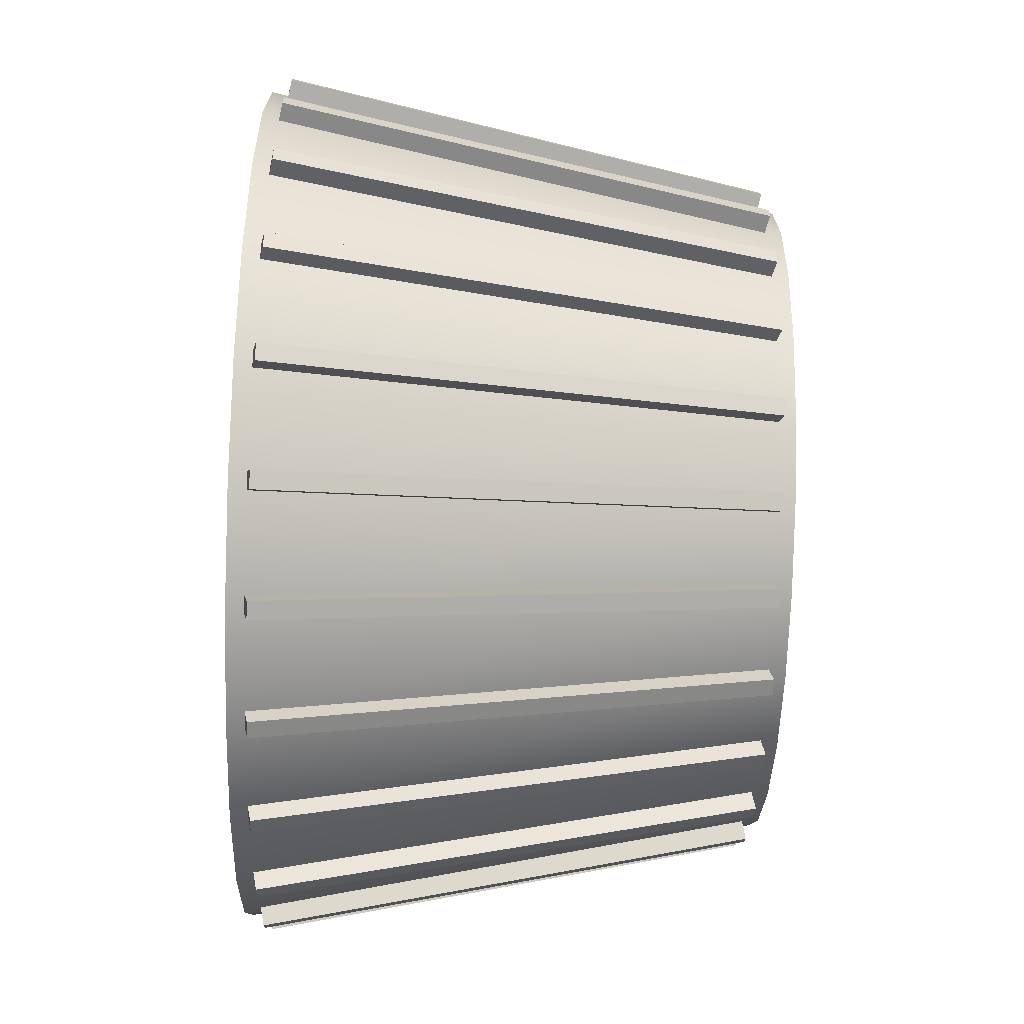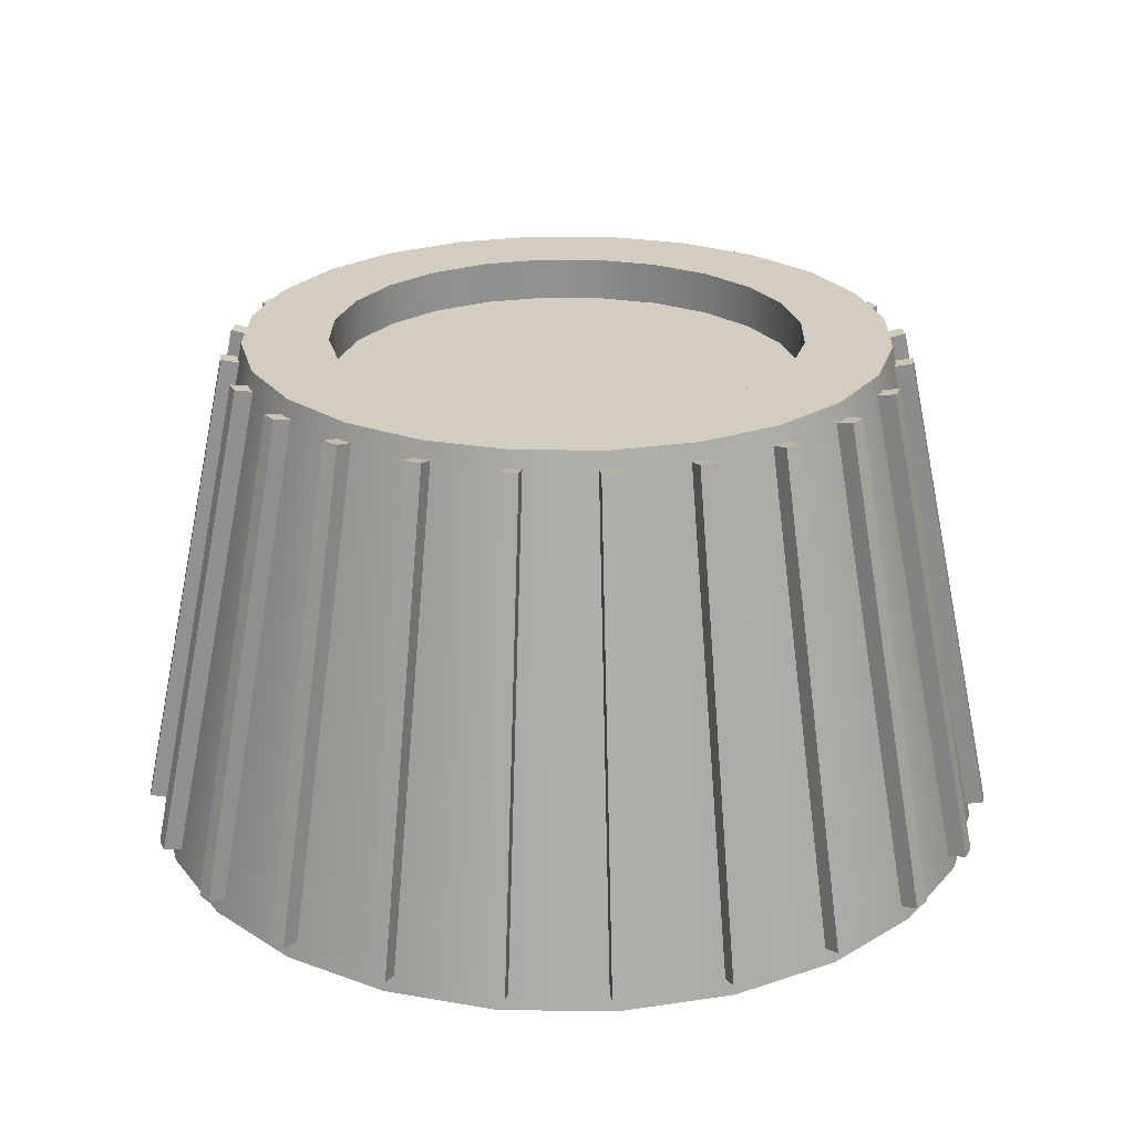
<metadata>
{"format":"obj","ext":"obj","renderer":"f3d","projection":"perspective","resolution":1024,"background":"white","views":[{"elev":-62.8,"azim":88.1,"up":"+Z"},{"elev":24.4,"azim":-96.5,"up":"+Y"}]}
</metadata>
<code>
o libra_fuel_tank_s1_s0p5_2
v -0.0125 -0.3454 -0.6444
v -0.0125 0.3556 -0.4983
v 0.0125 -0.3454 -0.6444
v 0.0125 0.3556 -0.4983
v 0.0125 0.3502 -0.4723
v 0.0125 -0.3509 -0.6183
v -2.949e-17 -0.3505 -0.6199
v -1.908e-17 0.3505 -0.4738
v -0.0125 -0.3509 -0.6183
v -0.0125 0.3502 -0.4723
v -0.0125 -0.3454 0.6444
v -0.0125 0.3556 0.4983
v 0.0125 -0.3454 0.6444
v 0.0125 0.3556 0.4983
v 0.0125 0.3502 0.4723
v 0.0125 -0.3509 0.6183
v -2.949e-17 -0.3505 0.6199
v -1.908e-17 0.3505 0.4738
v -0.0125 -0.3509 0.6183
v -0.0125 0.3502 0.4723
v 0.4688 0.375 -1.782e-17
v 0.4528 0.375 0.1213
v 0.4059 0.375 0.2344
v 0.3315 0.375 0.3315
v 0.2344 0.375 0.4059
v 0.1213 0.375 0.4528
v -4.502e-17 0.375 0.4688
v -0.1213 0.375 0.4528
v -0.2344 0.375 0.4059
v -0.3315 0.375 0.3315
v -0.4059 0.375 0.2344
v -0.4528 0.375 0.1213
v -0.4688 0.375 3.959e-17
v -0.4528 0.375 -0.1213
v -0.4059 0.375 -0.2344
v -0.3315 0.375 -0.3315
v -0.2344 0.375 -0.4059
v -0.1213 0.375 -0.4528
v -1.598e-16 0.375 -0.4688
v 0.1213 0.375 -0.4528
v 0.2344 0.375 -0.4059
v 0.3315 0.375 -0.3315
v 0.4059 0.375 -0.2344
v 0.4528 0.375 -0.1213
v 0.625 -0.375 -2.756e-17
v 0.6037 -0.375 0.1618
v 0.5413 -0.375 0.3125
v 0.4419 -0.375 0.4419
v 0.3125 -0.375 0.5413
v 0.1618 -0.375 0.6037
v -2.765e-17 -0.375 0.625
v -0.1618 -0.375 0.6037
v -0.3125 -0.375 0.5413
v -0.4419 -0.375 0.4419
v -0.5413 -0.375 0.3125
v -0.6037 -0.375 0.1618
v -0.625 -0.375 4.898e-17
v -0.6037 -0.375 -0.1618
v -0.5413 -0.375 -0.3125
v -0.4419 -0.375 -0.4419
v -0.3125 -0.375 -0.5413
v -0.1618 -0.375 -0.6037
v -1.807e-16 -0.375 -0.625
v 0.1618 -0.375 -0.6037
v 0.3125 -0.375 -0.5413
v 0.4419 -0.375 -0.4419
v 0.5413 -0.375 -0.3125
v 0.6037 -0.375 -0.1618
v 0.5518 -0.3454 -0.333
v 0.4253 0.3556 -0.26
v 0.5643 -0.3454 -0.3114
v 0.4378 0.3556 -0.2383
v 0.4152 0.3502 -0.2253
v 0.5417 -0.3509 -0.2983
v 0.5369 -0.3505 -0.31
v 0.4104 0.3505 -0.2369
v 0.5292 -0.3509 -0.32
v 0.4027 0.3502 -0.247
v -0.5643 -0.3454 0.3114
v -0.4378 0.3556 0.2383
v -0.5518 -0.3454 0.333
v -0.4253 0.3556 0.26
v -0.4027 0.3502 0.247
v -0.5292 -0.3509 0.32
v -0.5369 -0.3505 0.31
v -0.4104 0.3505 0.2369
v -0.5417 -0.3509 0.2983
v -0.4152 0.3502 0.2253
v 0.3114 -0.3454 -0.5643
v 0.2383 0.3556 -0.4378
v 0.333 -0.3454 -0.5518
v 0.26 0.3556 -0.4253
v 0.247 0.3502 -0.4027
v 0.32 -0.3509 -0.5292
v 0.31 -0.3505 -0.5369
v 0.2369 0.3505 -0.4104
v 0.2983 -0.3509 -0.5417
v 0.2253 0.3502 -0.4152
v -0.333 -0.3454 0.5518
v -0.26 0.3556 0.4253
v -0.3114 -0.3454 0.5643
v -0.2383 0.3556 0.4378
v -0.2253 0.3502 0.4152
v -0.2983 -0.3509 0.5417
v -0.31 -0.3505 0.5369
v -0.2369 0.3505 0.4104
v -0.32 -0.3509 0.5292
v -0.247 0.3502 0.4027
v 0.4468 -0.3454 -0.4645
v 0.3435 0.3556 -0.3612
v 0.4645 -0.3454 -0.4468
v 0.3612 0.3556 -0.3435
v 0.3428 0.3502 -0.3251
v 0.4461 -0.3509 -0.4284
v 0.4383 -0.3505 -0.4383
v 0.3351 0.3505 -0.3351
v 0.4284 -0.3509 -0.4461
v 0.3251 0.3502 -0.3428
v -0.4645 -0.3454 0.4468
v -0.3612 0.3556 0.3435
v -0.4468 -0.3454 0.4645
v -0.3435 0.3556 0.3612
v -0.3251 0.3502 0.3428
v -0.4284 -0.3509 0.4461
v -0.4383 -0.3505 0.4383
v -0.3351 0.3505 0.3351
v -0.4461 -0.3509 0.4284
v -0.3428 0.3502 0.3251
v 0.6257 -0.3454 0.1547
v 0.4846 0.3556 0.1169
v 0.6192 -0.3454 0.1789
v 0.4781 0.3556 0.141
v 0.4529 0.3502 0.1343
v 0.594 -0.3509 0.1721
v 0.5988 -0.3505 0.1604
v 0.4577 0.3505 0.1226
v 0.6005 -0.3509 0.148
v 0.4594 0.3502 0.1102
v -0.6192 -0.3454 -0.1789
v -0.4781 0.3556 -0.141
v -0.6257 -0.3454 -0.1547
v -0.4846 0.3556 -0.1169
v -0.4594 0.3502 -0.1102
v -0.6005 -0.3509 -0.148
v -0.5988 -0.3505 -0.1604
v -0.4577 0.3505 -0.1226
v -0.594 -0.3509 -0.1721
v -0.4529 0.3502 -0.1343
v 0.6192 -0.3454 -0.1789
v 0.4781 0.3556 -0.141
v 0.6257 -0.3454 -0.1547
v 0.4846 0.3556 -0.1169
v 0.4594 0.3502 -0.1102
v 0.6005 -0.3509 -0.148
v 0.5988 -0.3505 -0.1604
v 0.4577 0.3505 -0.1226
v 0.594 -0.3509 -0.1721
v 0.4529 0.3502 -0.1343
v -0.6257 -0.3454 0.1547
v -0.4846 0.3556 0.1169
v -0.6192 -0.3454 0.1789
v -0.4781 0.3556 0.141
v -0.4529 0.3502 0.1343
v -0.594 -0.3509 0.1721
v -0.5988 -0.3505 0.1604
v -0.4577 0.3505 0.1226
v -0.6005 -0.3509 0.148
v -0.4594 0.3502 0.1102
v 0.6444 -0.3454 -0.0125
v 0.4983 0.3556 -0.0125
v 0.6444 -0.3454 0.0125
v 0.4983 0.3556 0.0125
v 0.4723 0.3502 0.0125
v 0.6183 -0.3509 0.0125
v 0.6199 -0.3505 1.012e-16
v 0.4738 0.3505 1.205e-16
v 0.6183 -0.3509 -0.0125
v 0.4723 0.3502 -0.0125
v -0.6444 -0.3454 -0.0125
v -0.4983 0.3556 -0.0125
v -0.6444 -0.3454 0.0125
v -0.4983 0.3556 0.0125
v -0.4723 0.3502 0.0125
v -0.6183 -0.3509 0.0125
v -0.6199 -0.3505 1.771e-16
v -0.4738 0.3505 1.785e-16
v -0.6183 -0.3509 -0.0125
v -0.4723 0.3502 -0.0125
v -0.333 -0.3454 -0.5518
v -0.26 0.3556 -0.4253
v -0.3114 -0.3454 -0.5643
v -0.2383 0.3556 -0.4378
v -0.2253 0.3502 -0.4152
v -0.2983 -0.3509 -0.5417
v -0.31 -0.3505 -0.5369
v -0.2369 0.3505 -0.4104
v -0.32 -0.3509 -0.5292
v -0.247 0.3502 -0.4027
v 0.3114 -0.3454 0.5643
v 0.2383 0.3556 0.4378
v 0.333 -0.3454 0.5518
v 0.26 0.3556 0.4253
v 0.247 0.3502 0.4027
v 0.32 -0.3509 0.5292
v 0.31 -0.3505 0.5369
v 0.2369 0.3505 0.4104
v 0.2983 -0.3509 0.5417
v 0.2253 0.3502 0.4152
v -0.5643 -0.3454 -0.3114
v -0.4378 0.3556 -0.2383
v -0.5518 -0.3454 -0.333
v -0.4253 0.3556 -0.26
v -0.4027 0.3502 -0.247
v -0.5292 -0.3509 -0.32
v -0.5369 -0.3505 -0.31
v -0.4104 0.3505 -0.2369
v -0.5417 -0.3509 -0.2983
v -0.4152 0.3502 -0.2253
v 0.5518 -0.3454 0.333
v 0.4253 0.3556 0.26
v 0.5643 -0.3454 0.3114
v 0.4378 0.3556 0.2383
v 0.4152 0.3502 0.2253
v 0.5417 -0.3509 0.2983
v 0.5369 -0.3505 0.31
v 0.4104 0.3505 0.2369
v 0.5292 -0.3509 0.32
v 0.4027 0.3502 0.247
v -0.4645 -0.3454 -0.4468
v -0.3612 0.3556 -0.3435
v -0.4468 -0.3454 -0.4645
v -0.3435 0.3556 -0.3612
v -0.3251 0.3502 -0.3428
v -0.4284 -0.3509 -0.4461
v -0.4383 -0.3505 -0.4383
v -0.3351 0.3505 -0.3351
v -0.4461 -0.3509 -0.4284
v -0.3428 0.3502 -0.3251
v 0.4468 -0.3454 0.4645
v 0.3435 0.3556 0.3612
v 0.4645 -0.3454 0.4468
v 0.3612 0.3556 0.3435
v 0.3428 0.3502 0.3251
v 0.4461 -0.3509 0.4284
v 0.4383 -0.3505 0.4383
v 0.3351 0.3505 0.3351
v 0.4284 -0.3509 0.4461
v 0.3251 0.3502 0.3428
v 0.1547 -0.3454 -0.6257
v 0.1169 0.3556 -0.4846
v 0.1789 -0.3454 -0.6192
v 0.141 0.3556 -0.4781
v 0.1343 0.3502 -0.4529
v 0.1721 -0.3509 -0.594
v 0.1604 -0.3505 -0.5988
v 0.1226 0.3505 -0.4577
v 0.148 -0.3509 -0.6005
v 0.1102 0.3502 -0.4594
v -0.1789 -0.3454 0.6192
v -0.141 0.3556 0.4781
v -0.1547 -0.3454 0.6257
v -0.1169 0.3556 0.4846
v -0.1102 0.3502 0.4594
v -0.148 -0.3509 0.6005
v -0.1604 -0.3505 0.5988
v -0.1226 0.3505 0.4577
v -0.1721 -0.3509 0.594
v -0.1343 0.3502 0.4529
v -0.1789 -0.3454 -0.6192
v -0.141 0.3556 -0.4781
v -0.1547 -0.3454 -0.6257
v -0.1169 0.3556 -0.4846
v -0.1102 0.3502 -0.4594
v -0.148 -0.3509 -0.6005
v -0.1604 -0.3505 -0.5988
v -0.1226 0.3505 -0.4577
v -0.1721 -0.3509 -0.594
v -0.1343 0.3502 -0.4529
v 0.1547 -0.3454 0.6257
v 0.1169 0.3556 0.4846
v 0.1789 -0.3454 0.6192
v 0.141 0.3556 0.4781
v 0.1343 0.3502 0.4529
v 0.1721 -0.3509 0.594
v 0.1604 -0.3505 0.5988
v 0.1226 0.3505 0.4577
v 0.148 -0.3509 0.6005
v 0.1102 0.3502 0.4594
v 0.625 -0.375 -2.756e-17
v 0.6037 -0.375 0.1618
v 0.5413 -0.375 0.3125
v 0.4419 -0.375 0.4419
v 0.3125 -0.375 0.5413
v 0.1618 -0.375 0.6037
v -2.765e-17 -0.375 0.625
v -0.1618 -0.375 0.6037
v -0.3125 -0.375 0.5413
v -0.4419 -0.375 0.4419
v -0.5413 -0.375 0.3125
v -0.6037 -0.375 0.1618
v -0.625 -0.375 4.898e-17
v -0.6037 -0.375 -0.1618
v -0.5413 -0.375 -0.3125
v -0.4419 -0.375 -0.4419
v -0.3125 -0.375 -0.5413
v -0.1618 -0.375 -0.6037
v -1.807e-16 -0.375 -0.625
v 0.1618 -0.375 -0.6037
v 0.3125 -0.375 -0.5413
v 0.4419 -0.375 -0.4419
v 0.5413 -0.375 -0.3125
v 0.6037 -0.375 -0.1618
v 0.5 -0.375 -2.528e-17
v 0.483 -0.375 0.1294
v 0.433 -0.375 0.25
v 0.3536 -0.375 0.3536
v 0.25 -0.375 0.433
v 0.1294 -0.375 0.483
v -4.34e-17 -0.375 0.5
v -0.1294 -0.375 0.483
v -0.25 -0.375 0.433
v -0.3536 -0.375 0.3536
v -0.433 -0.375 0.25
v -0.483 -0.375 0.1294
v -0.5 -0.375 3.595e-17
v -0.483 -0.375 -0.1294
v -0.433 -0.375 -0.25
v -0.3536 -0.375 -0.3536
v -0.25 -0.375 -0.433
v -0.1294 -0.375 -0.483
v -1.659e-16 -0.375 -0.5
v 0.1294 -0.375 -0.483
v 0.25 -0.375 -0.433
v 0.3536 -0.375 -0.3536
v 0.433 -0.375 -0.25
v 0.483 -0.375 -0.1294
v 0.5 -0.3125 -2.696e-17
v 0.483 -0.3125 0.1294
v 0.433 -0.3125 0.25
v 0.3536 -0.3125 0.3536
v 0.25 -0.3125 0.433
v 0.1294 -0.3125 0.483
v -4.34e-17 -0.3125 0.5
v -0.1294 -0.3125 0.483
v -0.25 -0.3125 0.433
v -0.3536 -0.3125 0.3536
v -0.433 -0.3125 0.25
v -0.483 -0.3125 0.1294
v -0.5 -0.3125 3.428e-17
v -0.483 -0.3125 -0.1294
v -0.433 -0.3125 -0.25
v -0.3536 -0.3125 -0.3536
v -0.25 -0.3125 -0.433
v -0.1294 -0.3125 -0.483
v -1.659e-16 -0.3125 -0.5
v 0.1294 -0.3125 -0.483
v 0.25 -0.3125 -0.433
v 0.3536 -0.3125 -0.3536
v 0.433 -0.3125 -0.25
v 0.483 -0.3125 -0.1294
v -7.864e-17 -0.3125 -2.718e-17
v 0.4688 0.375 -1.782e-17
v 0.4528 0.375 0.1213
v 0.4059 0.375 0.2344
v 0.3315 0.375 0.3315
v 0.2344 0.375 0.4059
v 0.1213 0.375 0.4528
v -4.502e-17 0.375 0.4688
v -0.1213 0.375 0.4528
v -0.2344 0.375 0.4059
v -0.3315 0.375 0.3315
v -0.4059 0.375 0.2344
v -0.4528 0.375 0.1213
v -0.4688 0.375 3.959e-17
v -0.4528 0.375 -0.1213
v -0.4059 0.375 -0.2344
v -0.3315 0.375 -0.3315
v -0.2344 0.375 -0.4059
v -0.1213 0.375 -0.4528
v -1.598e-16 0.375 -0.4688
v 0.1213 0.375 -0.4528
v 0.2344 0.375 -0.4059
v 0.3315 0.375 -0.3315
v 0.4059 0.375 -0.2344
v 0.4528 0.375 -0.1213
v 0.332 0.375 0.08897
v 0.3438 0.375 -1.63e-17
v 0.332 0.375 -0.08897
v 0.2977 0.375 -0.1719
v 0.2431 0.375 -0.2431
v 0.1719 0.375 -0.2977
v 0.08897 0.375 -0.332
v -1.456e-16 0.375 -0.3438
v -0.08897 0.375 -0.332
v -0.1719 0.375 -0.2977
v -0.2431 0.375 -0.2431
v -0.2977 0.375 -0.1719
v -0.332 0.375 -0.08897
v -0.3438 0.375 2.579e-17
v -0.332 0.375 0.08897
v -0.2977 0.375 0.1719
v -0.2431 0.375 0.2431
v -0.1719 0.375 0.2977
v -0.08897 0.375 0.332
v -6.139e-17 0.375 0.3438
v 0.08897 0.375 0.332
v 0.1719 0.375 0.2977
v 0.2431 0.375 0.2431
v 0.2977 0.375 0.1719
v 0.332 0.3125 0.08897
v 0.3438 0.3125 -1.719e-17
v 0.332 0.3125 -0.08897
v 0.2977 0.3125 -0.1719
v 0.2431 0.3125 -0.2431
v 0.1719 0.3125 -0.2977
v 0.08897 0.3125 -0.332
v -1.456e-16 0.3125 -0.3438
v -0.08897 0.3125 -0.332
v -0.1719 0.3125 -0.2977
v -0.2431 0.3125 -0.2431
v -0.2977 0.3125 -0.1719
v -0.332 0.3125 -0.08897
v -0.3438 0.3125 2.491e-17
v -0.332 0.3125 0.08897
v -0.2977 0.3125 0.1719
v -0.2431 0.3125 0.2431
v -0.1719 0.3125 0.2977
v -0.08897 0.3125 0.332
v -6.139e-17 0.3125 0.3438
v 0.08897 0.3125 0.332
v 0.1719 0.3125 0.2977
v 0.2431 0.3125 0.2431
v 0.2977 0.3125 0.1719
v -9.946e-17 0.3125 1.554e-17
g libra_fuel_tank_s1_s0p5_2_libra_fuel_tank_s1_s0p5_2_auv
f 2 4 3 1
f 11 13 14 12
f 70 72 71 69
f 79 81 82 80
f 90 92 91 89
f 99 101 102 100
f 110 112 111 109
f 119 121 122 120
f 130 132 131 129
f 139 141 142 140
f 150 152 151 149
f 159 161 162 160
f 170 172 171 169
f 179 181 182 180
f 190 192 191 189
f 199 201 202 200
f 210 212 211 209
f 219 221 222 220
f 230 232 231 229
f 239 241 242 240
f 250 252 251 249
f 259 261 262 260
f 270 272 271 269
f 279 281 282 280
f 337 361 360
f 338 361 337
f 339 361 338
f 340 361 339
f 341 361 340
f 342 361 341
f 343 361 342
f 344 361 343
f 345 361 344
f 346 361 345
f 347 361 346
f 348 361 347
f 349 361 348
f 350 361 349
f 351 361 350
f 352 361 351
f 353 361 352
f 354 361 353
f 355 361 354
f 356 361 355
f 357 361 356
f 358 361 357
f 359 361 358
f 360 361 359
f 410 434 433
f 411 434 410
f 412 434 411
f 413 434 412
f 414 434 413
f 415 434 414
f 416 434 415
f 417 434 416
f 418 434 417
f 419 434 418
f 420 434 419
f 421 434 420
f 422 434 421
f 423 434 422
f 424 434 423
f 425 434 424
f 426 434 425
f 427 434 426
f 428 434 427
f 429 434 428
f 430 434 429
f 431 434 430
f 432 434 431
f 433 434 432
f 1 7 9
f 1 9 10 2
f 2 8 4
f 3 7 1
f 5 4 8
f 6 3 4 5
f 7 3 6
f 10 8 2
f 11 17 13
f 12 18 20
f 12 20 19 11
f 14 18 12
f 15 14 13 16
f 16 13 17
f 18 14 15
f 19 17 11
f 21 45 68 44
f 22 46 45 21
f 23 47 46 22
f 24 48 47 23
f 25 49 48 24
f 26 50 49 25
f 27 51 50 26
f 28 52 51 27
f 29 53 52 28
f 30 54 53 29
f 31 55 54 30
f 32 56 55 31
f 33 57 56 32
f 34 58 57 33
f 35 59 58 34
f 36 60 59 35
f 37 61 60 36
f 38 62 61 37
f 39 63 62 38
f 40 64 63 39
f 41 65 64 40
f 42 66 65 41
f 43 67 66 42
f 44 68 67 43
f 69 75 77
f 69 77 78 70
f 70 76 72
f 71 75 69
f 73 72 76
f 74 71 72 73
f 75 71 74
f 78 76 70
f 79 85 81
f 80 86 88
f 80 88 87 79
f 82 86 80
f 83 82 81 84
f 84 81 85
f 86 82 83
f 87 85 79
f 89 95 97
f 89 97 98 90
f 90 96 92
f 91 95 89
f 93 92 96
f 94 91 92 93
f 95 91 94
f 98 96 90
f 99 105 101
f 100 106 108
f 100 108 107 99
f 102 106 100
f 103 102 101 104
f 104 101 105
f 106 102 103
f 107 105 99
f 109 115 117
f 109 117 118 110
f 110 116 112
f 111 115 109
f 113 112 116
f 114 111 112 113
f 115 111 114
f 118 116 110
f 119 125 121
f 120 126 128
f 120 128 127 119
f 122 126 120
f 123 122 121 124
f 124 121 125
f 126 122 123
f 127 125 119
f 129 135 137
f 129 137 138 130
f 130 136 132
f 131 135 129
f 133 132 136
f 134 131 132 133
f 135 131 134
f 138 136 130
f 139 145 141
f 140 146 148
f 140 148 147 139
f 142 146 140
f 143 142 141 144
f 144 141 145
f 146 142 143
f 147 145 139
f 149 155 157
f 149 157 158 150
f 150 156 152
f 151 155 149
f 153 152 156
f 154 151 152 153
f 155 151 154
f 158 156 150
f 159 165 161
f 160 166 168
f 160 168 167 159
f 162 166 160
f 163 162 161 164
f 164 161 165
f 166 162 163
f 167 165 159
f 169 175 177
f 169 177 178 170
f 170 176 172
f 171 175 169
f 173 172 176
f 174 171 172 173
f 175 171 174
f 178 176 170
f 179 185 181
f 180 186 188
f 180 188 187 179
f 182 186 180
f 183 182 181 184
f 184 181 185
f 186 182 183
f 187 185 179
f 189 195 197
f 189 197 198 190
f 190 196 192
f 191 195 189
f 193 192 196
f 194 191 192 193
f 195 191 194
f 198 196 190
f 199 205 201
f 200 206 208
f 200 208 207 199
f 202 206 200
f 203 202 201 204
f 204 201 205
f 206 202 203
f 207 205 199
f 209 215 217
f 209 217 218 210
f 210 216 212
f 211 215 209
f 213 212 216
f 214 211 212 213
f 215 211 214
f 218 216 210
f 219 225 221
f 220 226 228
f 220 228 227 219
f 222 226 220
f 223 222 221 224
f 224 221 225
f 226 222 223
f 227 225 219
f 229 235 237
f 229 237 238 230
f 230 236 232
f 231 235 229
f 233 232 236
f 234 231 232 233
f 235 231 234
f 238 236 230
f 239 245 241
f 240 246 248
f 240 248 247 239
f 242 246 240
f 243 242 241 244
f 244 241 245
f 246 242 243
f 247 245 239
f 249 255 257
f 249 257 258 250
f 250 256 252
f 251 255 249
f 253 252 256
f 254 251 252 253
f 255 251 254
f 258 256 250
f 259 265 261
f 260 266 268
f 260 268 267 259
f 262 266 260
f 263 262 261 264
f 264 261 265
f 266 262 263
f 267 265 259
f 269 275 277
f 269 277 278 270
f 270 276 272
f 271 275 269
f 273 272 276
f 274 271 272 273
f 275 271 274
f 278 276 270
f 279 285 281
f 280 286 288
f 280 288 287 279
f 282 286 280
f 283 282 281 284
f 284 281 285
f 286 282 283
f 287 285 279
f 313 337 360 336
f 314 338 337 313
f 315 339 338 314
f 316 340 339 315
f 317 341 340 316
f 318 342 341 317
f 319 343 342 318
f 320 344 343 319
f 321 345 344 320
f 322 346 345 321
f 323 347 346 322
f 324 348 347 323
f 325 349 348 324
f 326 350 349 325
f 327 351 350 326
f 328 352 351 327
f 329 353 352 328
f 330 354 353 329
f 331 355 354 330
f 332 356 355 331
f 333 357 356 332
f 334 358 357 333
f 335 359 358 334
f 336 360 359 335
f 362 387 386 363
f 363 386 409 364
f 364 409 408 365
f 365 408 407 366
f 366 407 406 367
f 367 406 405 368
f 368 405 404 369
f 369 404 403 370
f 370 403 402 371
f 371 402 401 372
f 372 401 400 373
f 373 400 399 374
f 374 399 398 375
f 375 398 397 376
f 376 397 396 377
f 377 396 395 378
f 378 395 394 379
f 379 394 393 380
f 380 393 392 381
f 381 392 391 382
f 382 391 390 383
f 383 390 389 384
f 384 389 388 385
f 385 388 387 362
f 289 313 336 312
f 290 314 313 289
f 291 315 314 290
f 292 316 315 291
f 293 317 316 292
f 294 318 317 293
f 295 319 318 294
f 296 320 319 295
f 297 321 320 296
f 298 322 321 297
f 299 323 322 298
f 300 324 323 299
f 301 325 324 300
f 302 326 325 301
f 303 327 326 302
f 304 328 327 303
f 305 329 328 304
f 306 330 329 305
f 307 331 330 306
f 308 332 331 307
f 309 333 332 308
f 310 334 333 309
f 311 335 334 310
f 312 336 335 311
f 386 410 433 409
f 387 411 410 386
f 388 412 411 387
f 389 413 412 388
f 390 414 413 389
f 391 415 414 390
f 392 416 415 391
f 393 417 416 392
f 394 418 417 393
f 395 419 418 394
f 396 420 419 395
f 397 421 420 396
f 398 422 421 397
f 399 423 422 398
f 400 424 423 399
f 401 425 424 400
f 402 426 425 401
f 403 427 426 402
f 404 428 427 403
f 405 429 428 404
f 406 430 429 405
f 407 431 430 406
f 408 432 431 407
f 409 433 432 408

</code>
